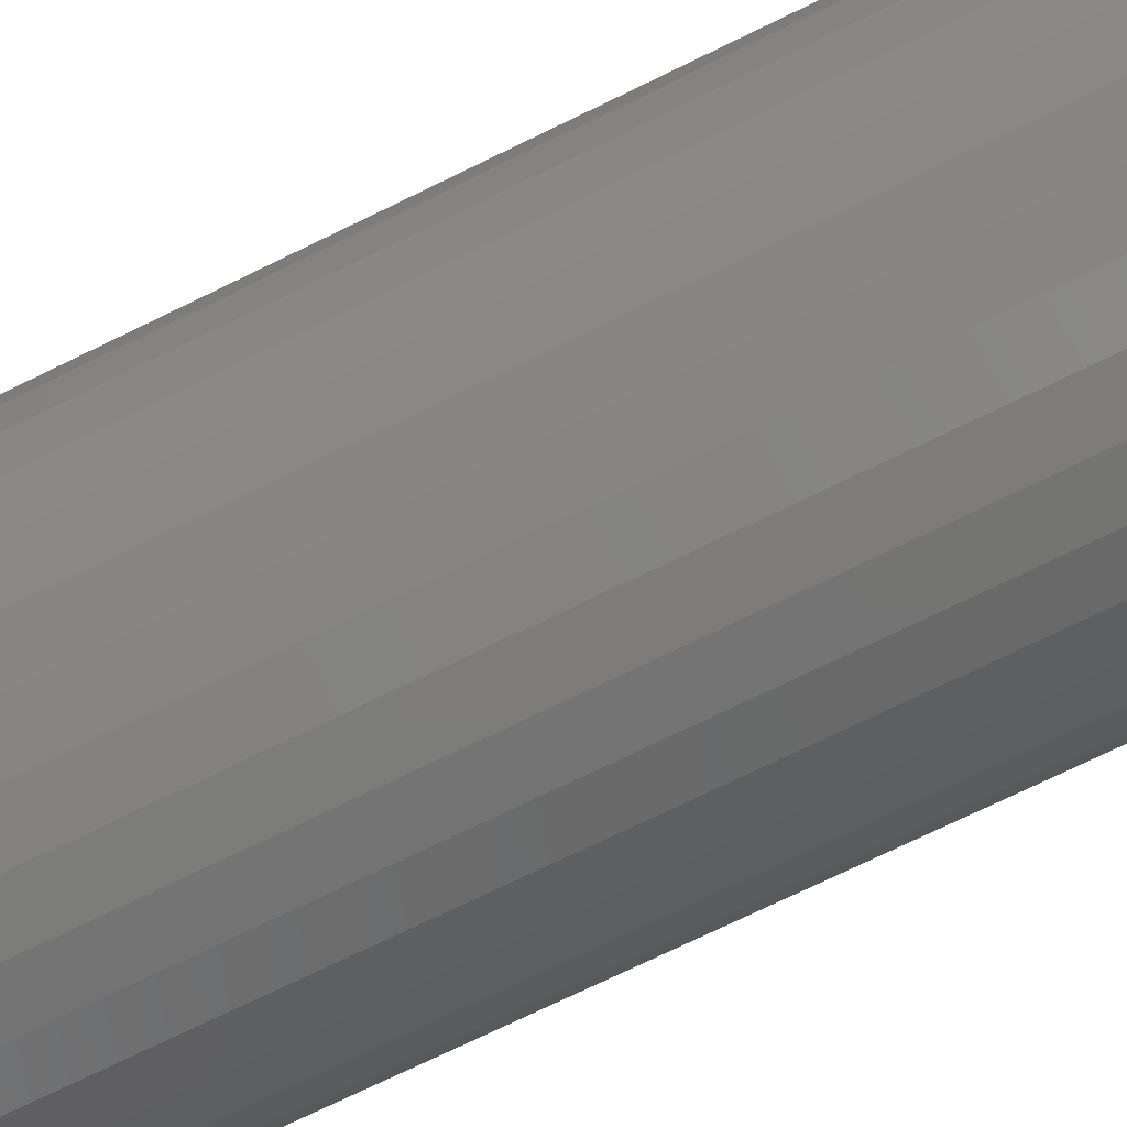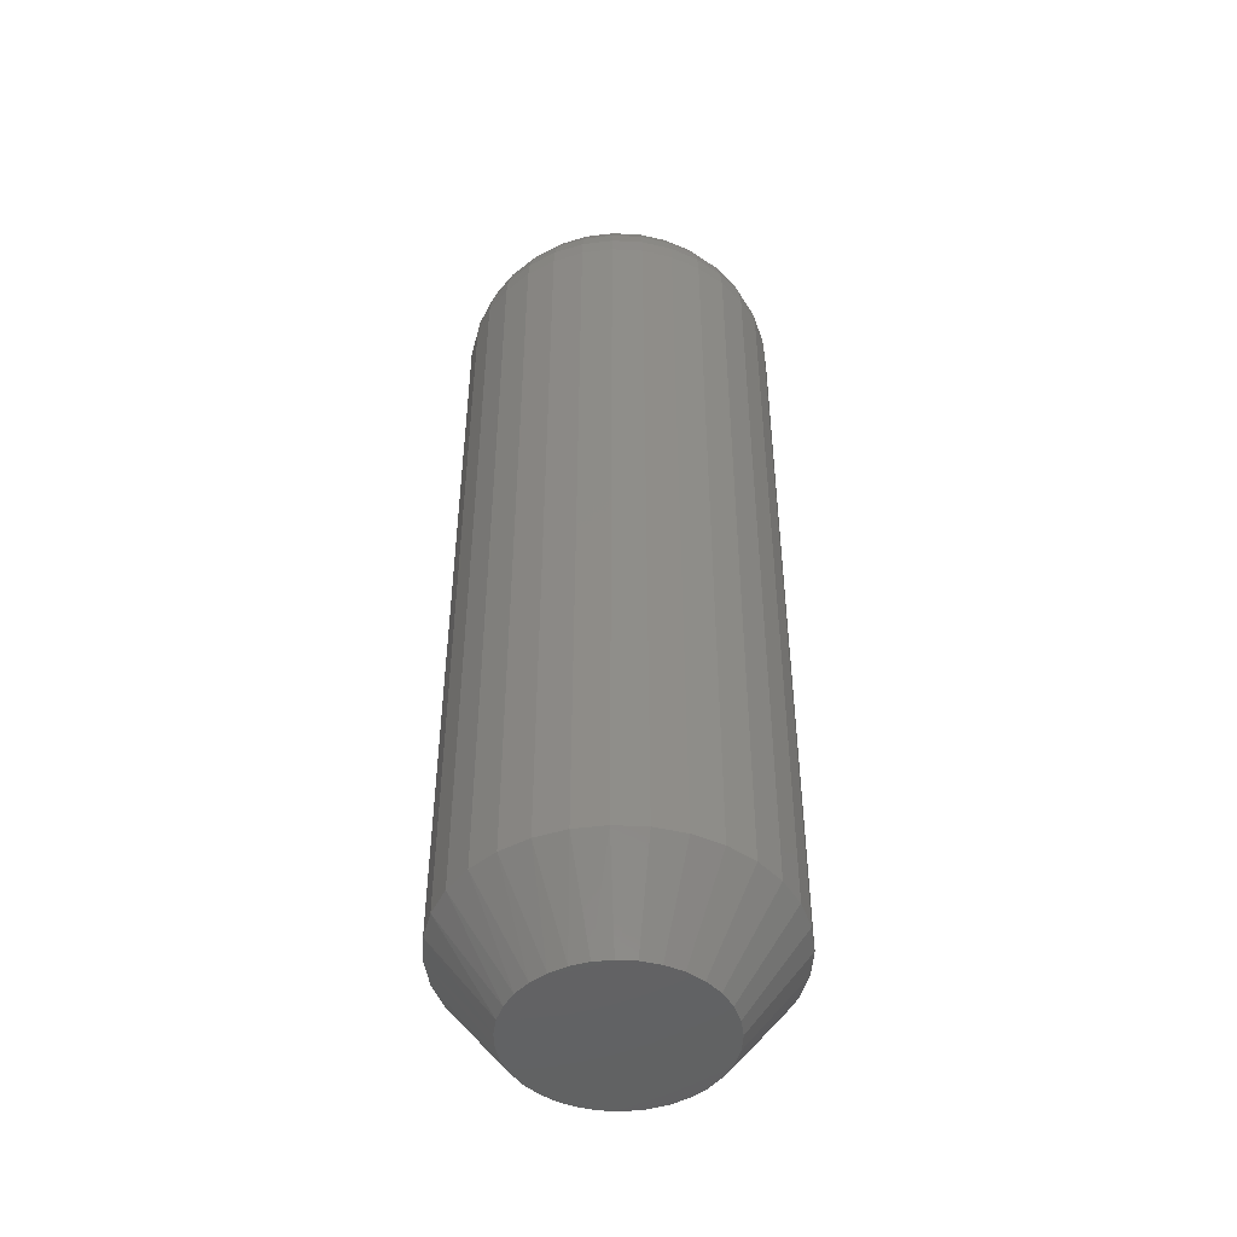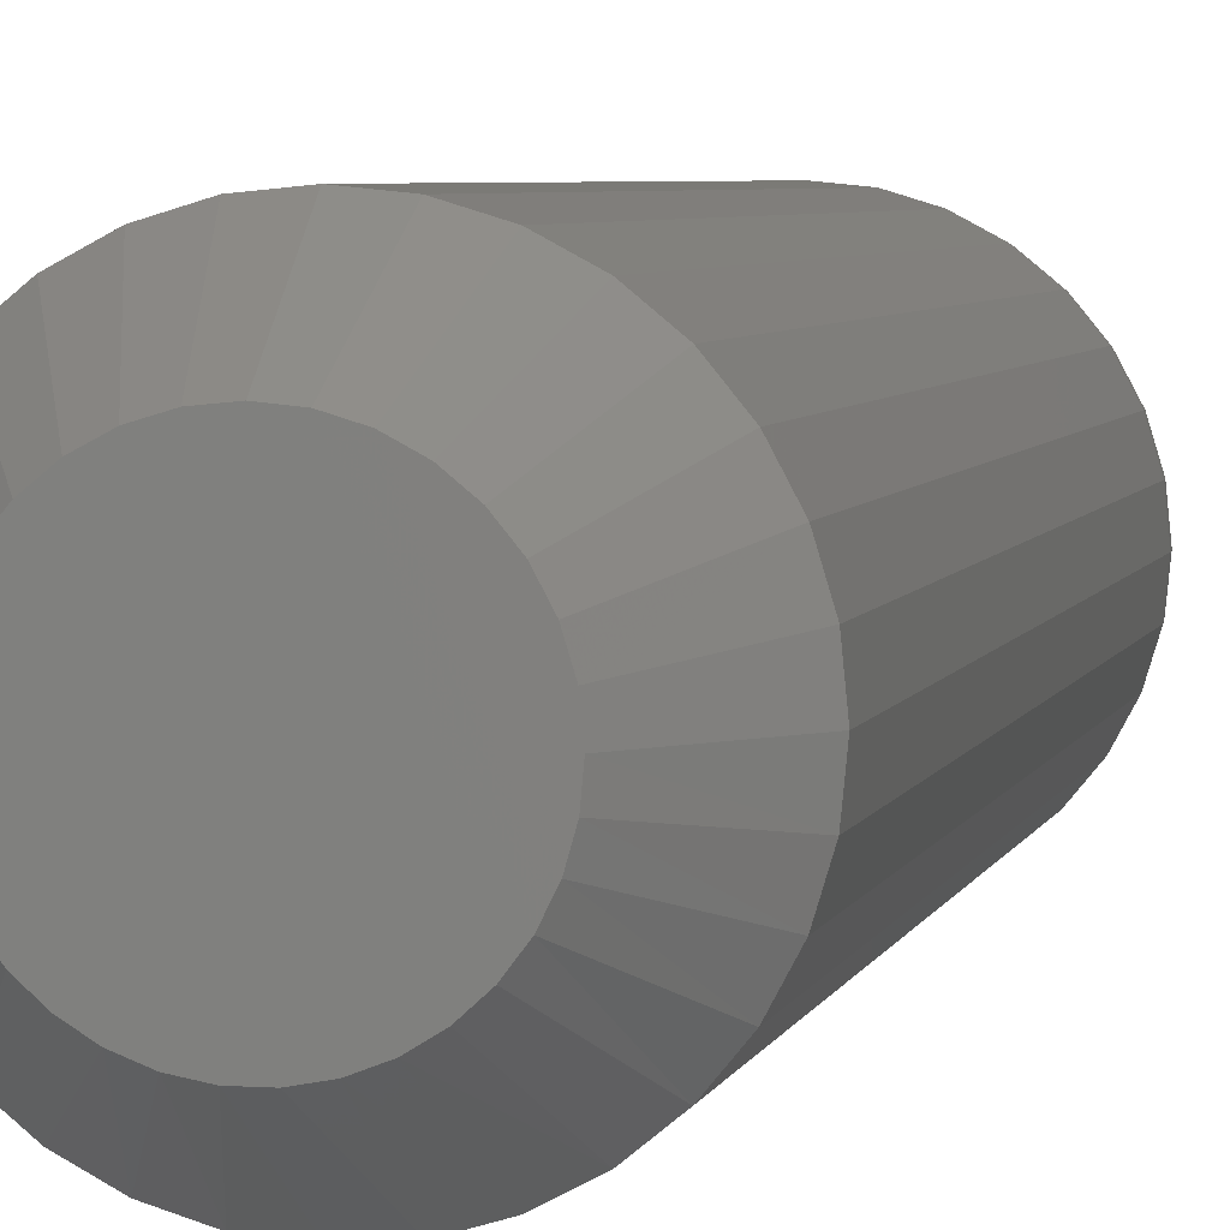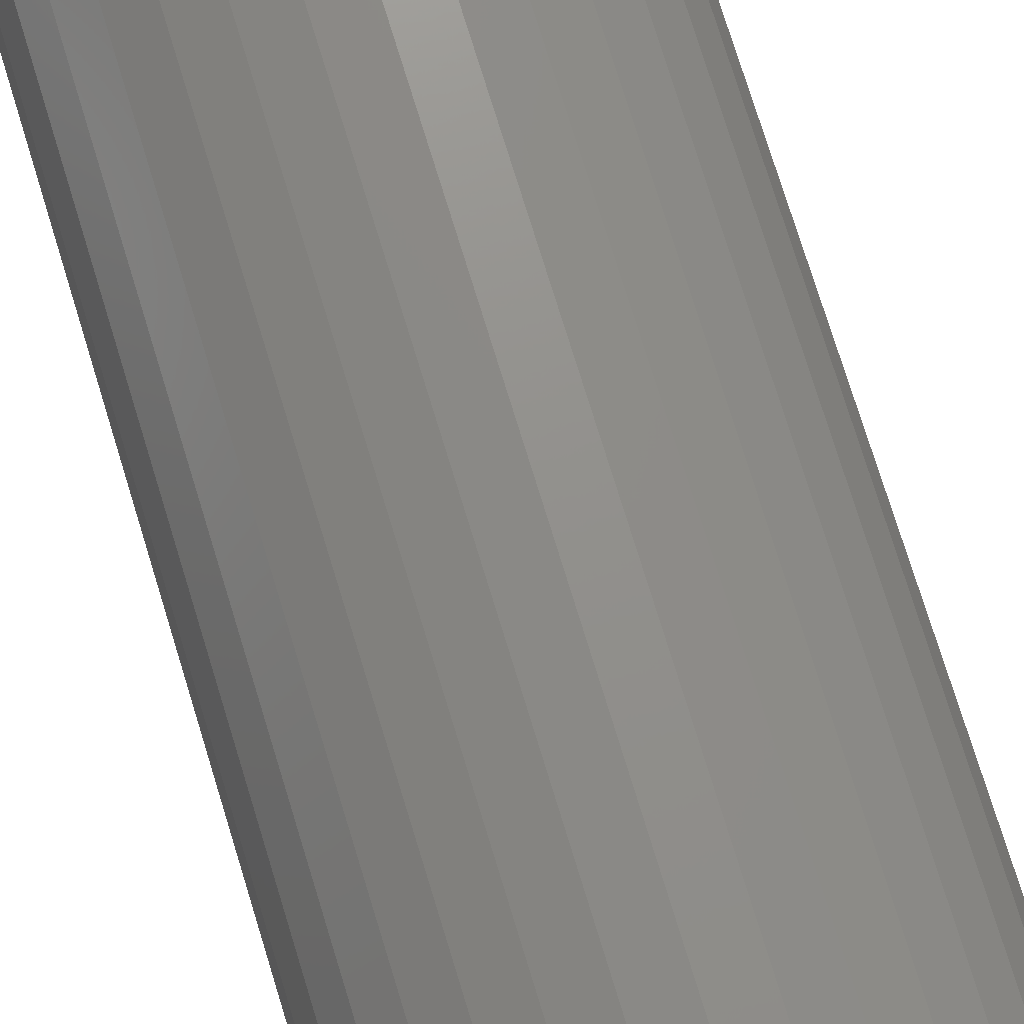
<metadata>
{"format":"stl","ext":"stl","renderer":"f3d","projection":"perspective","resolution":1024,"background":"white","views":[{"elev":-71.1,"azim":-63.7,"up":"+Y"},{"elev":-47.3,"azim":81.1,"up":"+Z"},{"elev":4.5,"azim":-167.6,"up":"+Y"},{"elev":74.3,"azim":-17.0,"up":"+Y"}]}
</metadata>
<code>
# stl→obj: 283 verts, 562 faces
v -0.05733 -0.07812 0.7265
v -0.04305 -0.07812 0.7338
v 0.06239 -0.07812 0.7297
v 0.04808 -0.07812 0.7358
v -0.02722 -0.07812 0.7388
v 0.02608 -0.07812 0.7409
v -0.0003148 -0.07812 0.7422
v 0.07031 -0.07812 0.7248
v 0.07031 -0.07812 0.4531
v -0.07812 -0.07812 0.4531
v -0.07812 -0.07812 0.7066
v -0.07261 -0.07812 0.7137
v -0.06371 -0.07812 0.722
v 0.07031 -7.98e-17 0.7472
v 0.07031 0.04111 0.7428
v 0.07031 -0.01717 0.7465
v 0.07031 0.01809 0.7464
v 0.07031 -0.06636 0.7329
v 0.07031 -0.05386 0.7388
v 0.07031 0.05684 0.7376
v 0.07031 -0.04031 0.743
v 0.07031 0.07031 0.7305
v 0.07031 0.07031 0.4531
v -0.05303 0.07031 0.7342
v 0.05677 0.07031 0.7371
v -0.0446 0.07031 0.7378
v 0.04389 0.07031 0.7412
v -0.03578 0.07031 0.7406
v 0.0178 0.07031 0.7451
v -0.01639 0.07031 0.7443
v -0.0609 0.07031 0.73
v -0.06808 0.07031 0.725
v -0.07812 0.07031 0.7156
v -0.07812 0.07031 0.4531
v -0.07812 -0.07223 0.7137
v -0.07812 0.06264 0.722
v -0.07812 -0.0629 0.7217
v -0.07812 0.05838 0.7248
v -0.07812 -0.05635 0.726
v -0.07812 0.04661 0.7309
v -0.07812 -0.04433 0.7318
v -0.07812 0.03064 0.7361
v -0.07812 -0.02427 0.7374
v -0.07812 0.005566 0.7394
v -0.07812 -2.082e-17 0.7395
v 0.08234 -0.01535 0.742
v -0.09464 -0.01986 0.7247
v -0.08928 -3.469e-17 0.7317
v -0.08885 -0.03895 0.7247
v -0.03377 -0.09403 0.7247
v -0.02966 -0.0841 0.7344
v -0.05624 -0.09192 0.7132
v -0.01258 -0.08928 0.7344
v 0.02294 -0.08928 0.7344
v 0.04413 -0.09403 0.7247
v 0.0666 -0.09192 0.7132
v 0.08981 -0.05655 0.7247
v 0.08087 -0.05057 0.7344
v 0.07715 -0.07197 0.7247
v 0.08928 -0.03484 0.7344
v -0.09891 -2.776e-17 0.7221
v -0.1032 -0.02157 0.7132
v -0.1067 -3.469e-17 0.7109
v -0.1096 -0.02283 0.7002
v -0.07945 -0.05655 0.7247
v -0.08674 -0.06142 0.7132
v -0.09213 -0.06502 0.7002
v -0.07758 -0.08276 0.7002
v 0.1252 -0.02387 0.6719
v 0.1275 -1.387e-16 0.6719
v 0.1239 -0.02361 0.6863
v 0.1262 -1.527e-16 0.6863
v 0.12 -0.02283 0.7002
v 0.1222 -1.527e-16 0.7002
v 0.1136 -0.02157 0.7132
v 0.1157 -1.388e-16 0.7132
v 0.105 -0.01986 0.7247
v 0.107 -1.249e-16 0.7247
v 0.09446 -0.01776 0.7344
v 0.09621 -1.11e-16 0.7344
v 0.08386 -9.714e-17 0.742
v -0.1172 1.499e-17 0.6719
v -0.1148 -0.02387 0.6719
v -0.116 -3.469e-17 0.6854
v -0.1135 -0.02361 0.6863
v -0.1125 -3.469e-17 0.6986
v -0.1079 -0.04683 0.6719
v -0.1066 -0.04631 0.6863
v -0.1029 -0.04479 0.7002
v -0.09695 -0.04231 0.7132
v -0.09656 -0.06798 0.6719
v -0.09545 -0.06724 0.6863
v -0.0804 -0.08558 0.6863
v -0.08135 -0.08653 0.6719
v -0.0628 -0.1017 0.6719
v -0.06206 -0.1006 0.6863
v -0.05984 -0.09732 0.7002
v -0.04165 -0.1131 0.6719
v -0.04113 -0.1118 0.6863
v -0.03961 -0.1081 0.7002
v -0.03713 -0.1021 0.7132
v -0.01869 -0.12 0.6719
v -0.01843 -0.1187 0.6863
v -0.01765 -0.1148 0.7002
v -0.01639 -0.1084 0.7132
v -0.01468 -0.09983 0.7247
v 0.005181 -0.1224 0.6719
v 0.005181 -0.121 0.6863
v 0.005181 -0.117 0.7002
v 0.005181 -0.1106 0.7132
v 0.005181 -0.1018 0.7247
v 0.005181 -0.09103 0.7344
v 0.02905 -0.12 0.6719
v 0.02879 -0.1187 0.6863
v 0.02801 -0.1148 0.7002
v 0.02675 -0.1084 0.7132
v 0.02504 -0.09983 0.7247
v 0.05201 -0.1131 0.6719
v 0.0515 -0.1118 0.6863
v 0.04997 -0.1081 0.7002
v 0.04749 -0.1021 0.7132
v 0.07317 -0.1017 0.6719
v 0.07242 -0.1006 0.6863
v 0.0702 -0.09732 0.7002
v 0.09171 -0.08653 0.6719
v 0.09076 -0.08558 0.6863
v 0.08794 -0.08276 0.7002
v 0.08335 -0.07817 0.7132
v 0.1069 -0.06798 0.6719
v 0.1058 -0.06724 0.6863
v 0.1025 -0.06502 0.7002
v 0.0971 -0.06142 0.7132
v 0.1182 -0.04683 0.6719
v 0.117 -0.04631 0.6863
v 0.1133 -0.04479 0.7002
v 0.1073 -0.04231 0.7132
v 0.09921 -0.03895 0.7247
v 0.08234 0.01535 0.742
v 0.08928 0.03484 0.7344
v 0.08087 0.05057 0.7344
v 0.08335 0.07817 0.7132
v 0.08981 0.05655 0.7247
v 0.06173 0.08463 0.7247
v 0.04002 0.0841 0.7344
v -0.02966 0.0841 0.7344
v -0.05137 0.08463 0.7247
v -0.07299 0.07817 0.7132
v -0.08885 0.03895 0.7247
v -0.09464 0.01986 0.7247
v -0.1032 0.02157 0.7132
v -0.1096 0.02283 0.7002
v 0.02294 0.08928 0.7344
v 0.005181 0.09103 0.7344
v -0.01258 0.08928 0.7344
v -0.08674 0.06142 0.7132
v -0.09695 0.04231 0.7132
v -0.1148 0.02387 0.6719
v -0.1135 0.02361 0.6863
v 0.1252 0.02387 0.6719
v 0.1239 0.02361 0.6863
v 0.12 0.02283 0.7002
v 0.1136 0.02157 0.7132
v 0.105 0.01986 0.7247
v 0.09446 0.01776 0.7344
v 0.1182 0.04683 0.6719
v 0.117 0.04631 0.6863
v 0.1133 0.04479 0.7002
v 0.1073 0.04231 0.7132
v 0.09921 0.03895 0.7247
v 0.1069 0.06798 0.6719
v 0.1058 0.06724 0.6863
v 0.1025 0.06502 0.7002
v 0.0971 0.06142 0.7132
v 0.09171 0.08653 0.6719
v 0.09076 0.08558 0.6863
v 0.08794 0.08276 0.7002
v 0.07317 0.1017 0.6719
v 0.07242 0.1006 0.6863
v 0.0702 0.09732 0.7002
v 0.0666 0.09192 0.7132
v 0.05201 0.1131 0.6719
v 0.0515 0.1118 0.6863
v 0.04997 0.1081 0.7002
v 0.04749 0.1021 0.7132
v 0.04413 0.09403 0.7247
v 0.02504 0.09983 0.7247
v 0.02675 0.1084 0.7132
v 0.02801 0.1148 0.7002
v 0.02879 0.1187 0.6863
v 0.02905 0.12 0.6719
v 0.005181 0.1018 0.7247
v 0.005181 0.1106 0.7132
v 0.005181 0.117 0.7002
v 0.005181 0.121 0.6863
v 0.005181 0.1224 0.6719
v -0.01468 0.09983 0.7247
v -0.01639 0.1084 0.7132
v -0.01765 0.1148 0.7002
v -0.01843 0.1187 0.6863
v -0.01869 0.12 0.6719
v -0.04165 0.1131 0.6719
v -0.04113 0.1118 0.6863
v -0.03961 0.1081 0.7002
v -0.03713 0.1021 0.7132
v -0.03377 0.09403 0.7247
v -0.0628 0.1017 0.6719
v -0.06206 0.1006 0.6863
v -0.05984 0.09732 0.7002
v -0.05624 0.09192 0.7132
v -0.08135 0.08653 0.6719
v -0.0804 0.08558 0.6863
v -0.07758 0.08276 0.7002
v -0.09213 0.06502 0.7002
v -0.09545 0.06724 0.6863
v -0.09656 0.06798 0.6719
v -0.1029 0.04479 0.7002
v -0.1066 0.04631 0.6863
v -0.1079 0.04683 0.6719
v 0.1275 -2.997e-17 0.0625
v 0.1252 -0.02387 0.0625
v 0.1182 -0.04683 0.0625
v 0.1069 -0.06798 0.0625
v 0.09171 -0.08653 0.0625
v 0.07317 -0.1017 0.0625
v 0.05201 -0.1131 0.0625
v 0.02905 -0.12 0.0625
v 0.005181 -0.1224 0.0625
v -0.01869 -0.12 0.0625
v -0.04165 -0.1131 0.0625
v -0.0628 -0.1017 0.0625
v -0.08135 -0.08653 0.0625
v -0.09656 -0.06798 0.0625
v -0.1079 -0.04683 0.0625
v -0.1148 -0.02387 0.0625
v -0.1172 1.499e-17 0.0625
v -0.1148 0.02387 0.0625
v -0.1079 0.04683 0.0625
v -0.09656 0.06798 0.0625
v -0.08135 0.08653 0.0625
v -0.0628 0.1017 0.0625
v -0.04165 0.1131 0.0625
v -0.01869 0.12 0.0625
v 0.005181 0.1224 0.0625
v 0.02905 0.12 0.0625
v 0.05201 0.1131 0.0625
v 0.07317 0.1017 0.0625
v 0.09171 0.08653 0.0625
v 0.1069 0.06798 0.0625
v 0.1182 0.04683 0.0625
v 0.1252 0.02387 0.0625
v 0.005181 0.07549 0
v 0.01991 0.07404 0
v -0.009547 0.07404 0
v -0.02371 0.06975 0
v 0.03407 0.06975 0
v -0.03676 0.06277 0
v 0.04712 0.06277 0
v -0.0482 0.05338 0
v 0.05856 0.05338 0
v 0.05068 -0.06025 0
v -0.04031 -0.06024 0
v 0.06097 -0.05086 0
v -0.02847 -0.06758 0
v 0.03883 -0.06758 0
v -0.01548 -0.07261 0
v 0.02584 -0.07261 0
v -0.001785 -0.07517 0
v 0.01215 -0.07517 0
v -0.05061 -0.05086 0
v -0.05901 -0.03974 0
v 0.06937 -0.03974 0
v -0.06521 -0.02727 0
v 0.07558 -0.02727 0
v -0.06903 -0.01387 0
v 0.07939 -0.01387 0
v -0.07031 2.402e-07 0
v 0.08067 -2.901e-17 0
v -0.06886 0.01473 0
v 0.07922 0.01473 0
v -0.06457 0.02889 0
v 0.07493 0.02889 0
v -0.05759 0.04194 0
v 0.06795 0.04194 0
f 1 2 3
f 3 2 4
f 4 2 5
f 4 5 6
f 5 7 6
f 8 9 10
f 8 10 11
f 8 11 12
f 8 12 13
f 8 13 1
f 8 1 3
f 14 15 16
f 14 17 15
f 18 19 20
f 20 19 21
f 20 21 15
f 15 21 16
f 22 23 9
f 22 9 8
f 22 8 18
f 22 18 20
f 24 25 26
f 26 25 27
f 26 27 28
f 28 27 29
f 28 29 30
f 22 25 24
f 22 24 31
f 22 31 32
f 22 32 33
f 22 33 34
f 22 34 23
f 35 36 37
f 37 36 38
f 37 38 39
f 39 38 40
f 39 40 41
f 41 40 42
f 41 42 43
f 43 42 44
f 45 43 44
f 33 36 35
f 33 35 11
f 33 11 10
f 33 10 34
f 14 16 46
f 45 47 43
f 45 48 47
f 49 41 43
f 50 51 2
f 50 2 52
f 2 1 52
f 52 1 13
f 7 5 53
f 54 6 7
f 55 4 6
f 55 6 54
f 56 3 4
f 56 4 55
f 57 58 19
f 19 18 59
f 21 19 58
f 60 46 16
f 16 21 60
f 48 61 47
f 62 47 61
f 61 63 62
f 64 62 63
f 39 41 49
f 37 39 65
f 65 66 37
f 66 35 37
f 2 51 5
f 11 35 66
f 11 66 67
f 11 67 68
f 11 68 12
f 8 3 56
f 8 56 59
f 8 59 18
f 69 70 71
f 71 70 72
f 71 72 73
f 73 72 74
f 73 74 75
f 75 74 76
f 75 76 77
f 77 76 78
f 77 78 79
f 79 78 80
f 79 80 46
f 46 80 81
f 46 81 14
f 82 83 84
f 84 83 85
f 84 85 86
f 86 85 64
f 86 64 63
f 83 87 85
f 85 87 88
f 85 88 64
f 64 88 89
f 64 89 62
f 62 89 90
f 62 90 47
f 47 90 49
f 47 49 43
f 87 91 88
f 88 91 92
f 88 92 89
f 89 92 67
f 89 67 90
f 90 67 66
f 90 66 49
f 49 66 65
f 49 65 39
f 68 67 93
f 93 67 92
f 93 92 94
f 94 92 91
f 94 95 93
f 93 95 96
f 93 96 68
f 68 96 97
f 68 97 12
f 12 97 52
f 12 52 13
f 95 98 96
f 96 98 99
f 96 99 97
f 97 99 100
f 97 100 52
f 52 100 101
f 52 101 50
f 98 102 99
f 99 102 103
f 99 103 100
f 100 103 104
f 100 104 101
f 101 104 105
f 101 105 50
f 50 105 106
f 50 106 51
f 51 106 53
f 51 53 5
f 102 107 103
f 103 107 108
f 103 108 104
f 104 108 109
f 104 109 105
f 105 109 110
f 105 110 106
f 106 110 111
f 106 111 53
f 53 111 112
f 53 112 7
f 107 113 108
f 108 113 114
f 108 114 109
f 109 114 115
f 109 115 110
f 110 115 116
f 110 116 111
f 111 116 117
f 111 117 112
f 112 117 54
f 112 54 7
f 113 118 114
f 114 118 119
f 114 119 115
f 115 119 120
f 115 120 116
f 116 120 121
f 116 121 117
f 117 121 55
f 117 55 54
f 118 122 119
f 119 122 123
f 119 123 120
f 120 123 124
f 120 124 121
f 121 124 56
f 121 56 55
f 122 125 123
f 123 125 126
f 123 126 124
f 124 126 127
f 124 127 56
f 56 127 128
f 56 128 59
f 125 129 126
f 126 129 130
f 126 130 127
f 127 130 131
f 127 131 128
f 128 131 132
f 128 132 59
f 59 132 57
f 59 57 19
f 129 133 130
f 130 133 134
f 130 134 131
f 131 134 135
f 131 135 132
f 132 135 136
f 132 136 57
f 57 136 137
f 57 137 58
f 58 137 60
f 58 60 21
f 133 69 134
f 134 69 71
f 134 71 135
f 135 71 73
f 135 73 136
f 136 73 75
f 136 75 137
f 137 75 77
f 137 77 60
f 60 77 79
f 60 79 46
f 14 138 17
f 139 15 17
f 139 17 138
f 140 20 15
f 141 20 140
f 141 140 142
f 143 144 27
f 27 25 143
f 145 28 30
f 146 26 28
f 146 28 145
f 147 32 31
f 147 31 146
f 146 31 24
f 42 40 148
f 45 44 48
f 48 44 149
f 44 42 149
f 48 149 61
f 61 149 150
f 61 150 63
f 63 150 151
f 24 26 146
f 33 32 147
f 22 20 141
f 22 141 143
f 22 143 25
f 29 27 144
f 29 144 152
f 29 152 153
f 29 153 154
f 29 154 30
f 155 156 148
f 155 148 40
f 155 40 38
f 155 38 36
f 155 36 33
f 155 33 147
f 157 82 158
f 158 82 84
f 158 84 151
f 151 84 86
f 151 86 63
f 70 159 72
f 72 159 160
f 72 160 74
f 74 160 161
f 74 161 76
f 76 161 162
f 76 162 78
f 78 162 163
f 78 163 80
f 80 163 164
f 80 164 81
f 81 164 138
f 81 138 14
f 159 165 160
f 160 165 166
f 160 166 161
f 161 166 167
f 161 167 162
f 162 167 168
f 162 168 163
f 163 168 169
f 163 169 164
f 164 169 139
f 164 139 138
f 165 170 166
f 166 170 171
f 166 171 167
f 167 171 172
f 167 172 168
f 168 172 173
f 168 173 169
f 169 173 142
f 169 142 139
f 139 142 140
f 139 140 15
f 170 174 171
f 171 174 175
f 171 175 172
f 172 175 176
f 172 176 173
f 173 176 141
f 173 141 142
f 174 177 175
f 175 177 178
f 175 178 176
f 176 178 179
f 176 179 141
f 141 179 180
f 141 180 143
f 177 181 178
f 178 181 182
f 178 182 179
f 179 182 183
f 179 183 180
f 180 183 184
f 180 184 143
f 143 184 185
f 143 185 144
f 152 144 186
f 186 144 185
f 186 185 187
f 187 185 184
f 187 184 188
f 188 184 183
f 188 183 189
f 189 183 182
f 189 182 190
f 190 182 181
f 153 152 191
f 191 152 186
f 191 186 192
f 192 186 187
f 192 187 193
f 193 187 188
f 193 188 194
f 194 188 189
f 194 189 195
f 195 189 190
f 154 153 196
f 196 153 191
f 196 191 197
f 197 191 192
f 197 192 198
f 198 192 193
f 198 193 199
f 199 193 194
f 199 194 200
f 200 194 195
f 200 201 199
f 199 201 202
f 199 202 198
f 198 202 203
f 198 203 197
f 197 203 204
f 197 204 196
f 196 204 205
f 196 205 154
f 154 205 145
f 154 145 30
f 201 206 202
f 202 206 207
f 202 207 203
f 203 207 208
f 203 208 204
f 204 208 209
f 204 209 205
f 205 209 146
f 205 146 145
f 206 210 207
f 207 210 211
f 207 211 208
f 208 211 212
f 208 212 209
f 209 212 147
f 209 147 146
f 155 147 213
f 213 147 212
f 213 212 214
f 214 212 211
f 214 211 215
f 215 211 210
f 156 155 216
f 216 155 213
f 216 213 217
f 217 213 214
f 217 214 218
f 218 214 215
f 218 157 217
f 217 157 158
f 217 158 216
f 216 158 151
f 216 151 156
f 156 151 150
f 156 150 148
f 148 150 149
f 148 149 42
f 10 9 34
f 34 9 23
f 219 70 220
f 220 70 69
f 220 69 221
f 221 69 133
f 221 133 222
f 222 133 129
f 222 129 223
f 223 129 125
f 223 125 224
f 224 125 122
f 224 122 225
f 225 122 118
f 225 118 226
f 226 118 113
f 226 113 227
f 227 113 107
f 227 107 228
f 228 107 102
f 228 102 229
f 229 102 98
f 229 98 230
f 230 98 95
f 230 95 231
f 231 95 94
f 231 94 232
f 232 94 91
f 232 91 233
f 233 91 87
f 233 87 234
f 234 87 83
f 234 83 235
f 235 83 82
f 235 82 236
f 236 82 157
f 236 157 237
f 237 157 218
f 237 218 238
f 238 218 215
f 238 215 239
f 239 215 210
f 239 210 240
f 240 210 206
f 240 206 241
f 241 206 201
f 241 201 242
f 242 201 200
f 242 200 243
f 243 200 195
f 243 195 244
f 244 195 190
f 244 190 245
f 245 190 181
f 245 181 246
f 246 181 177
f 246 177 247
f 247 177 174
f 247 174 248
f 248 174 170
f 248 170 249
f 249 170 165
f 249 165 250
f 250 165 159
f 250 159 219
f 219 159 70
f 251 252 253
f 254 253 252
f 255 254 252
f 256 254 255
f 257 256 255
f 258 256 257
f 259 258 257
f 260 261 262
f 263 261 260
f 264 263 260
f 265 263 264
f 266 265 264
f 267 265 266
f 268 267 266
f 261 269 262
f 262 269 270
f 262 270 271
f 271 270 272
f 271 272 273
f 273 272 274
f 273 274 275
f 275 274 276
f 275 276 277
f 277 276 278
f 277 278 279
f 279 278 280
f 279 280 281
f 281 280 282
f 281 282 283
f 283 282 258
f 283 258 259
f 255 245 257
f 257 245 246
f 257 246 259
f 259 246 247
f 259 247 283
f 283 247 248
f 283 248 281
f 281 248 249
f 281 249 279
f 279 249 250
f 279 250 277
f 277 250 219
f 241 254 240
f 240 254 256
f 240 256 239
f 239 256 258
f 239 258 238
f 238 258 282
f 238 282 237
f 237 282 280
f 237 280 236
f 236 280 278
f 236 278 235
f 235 278 276
f 254 241 253
f 253 241 242
f 253 242 251
f 251 242 243
f 251 243 252
f 252 243 244
f 252 244 255
f 255 244 245
f 263 229 230
f 265 228 229
f 265 229 263
f 267 227 228
f 267 228 265
f 226 268 266
f 226 227 268
f 268 227 267
f 264 224 225
f 264 225 266
f 225 226 266
f 235 276 234
f 234 276 274
f 234 274 233
f 233 274 272
f 233 272 232
f 232 272 270
f 232 270 231
f 231 270 269
f 231 269 230
f 230 269 261
f 230 261 263
f 277 219 275
f 275 219 220
f 275 220 273
f 273 220 221
f 273 221 271
f 271 221 222
f 271 222 262
f 262 222 223
f 262 223 260
f 260 223 224
f 260 224 264

</code>
